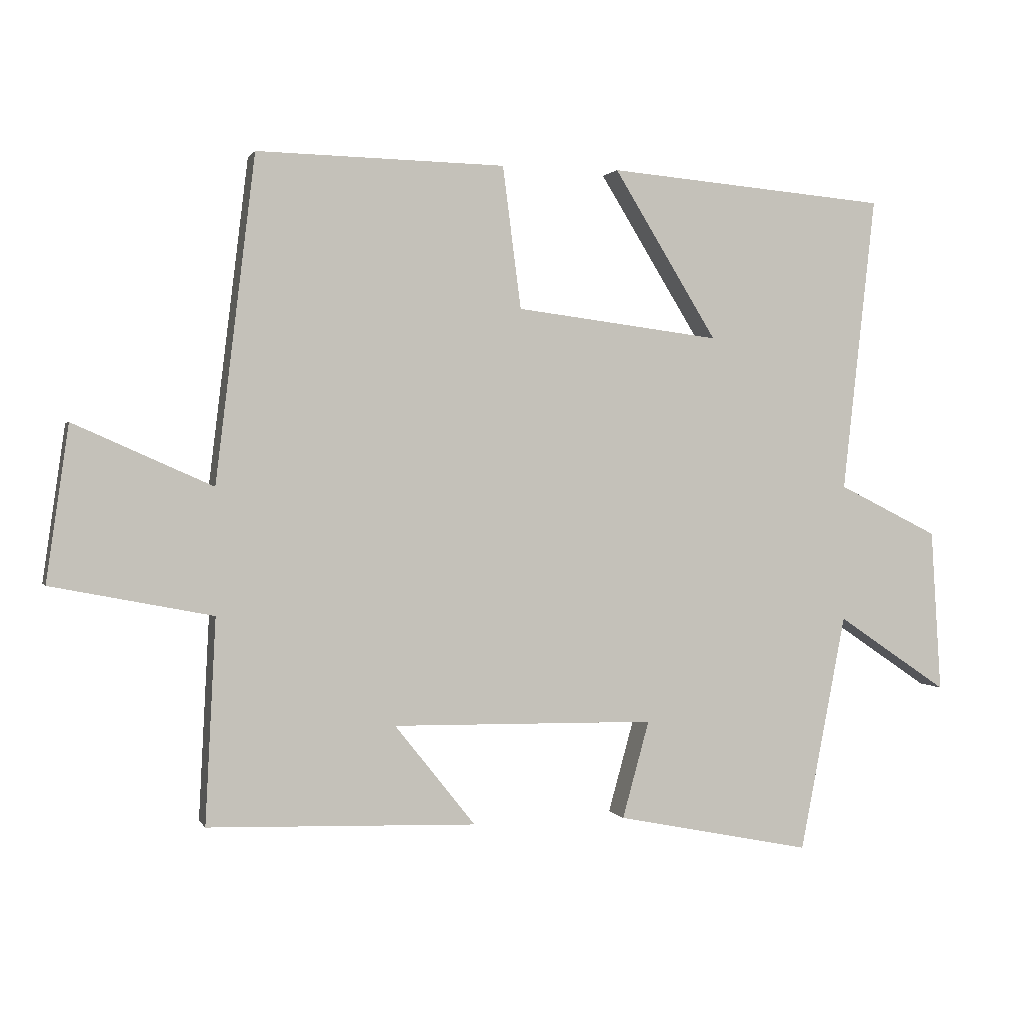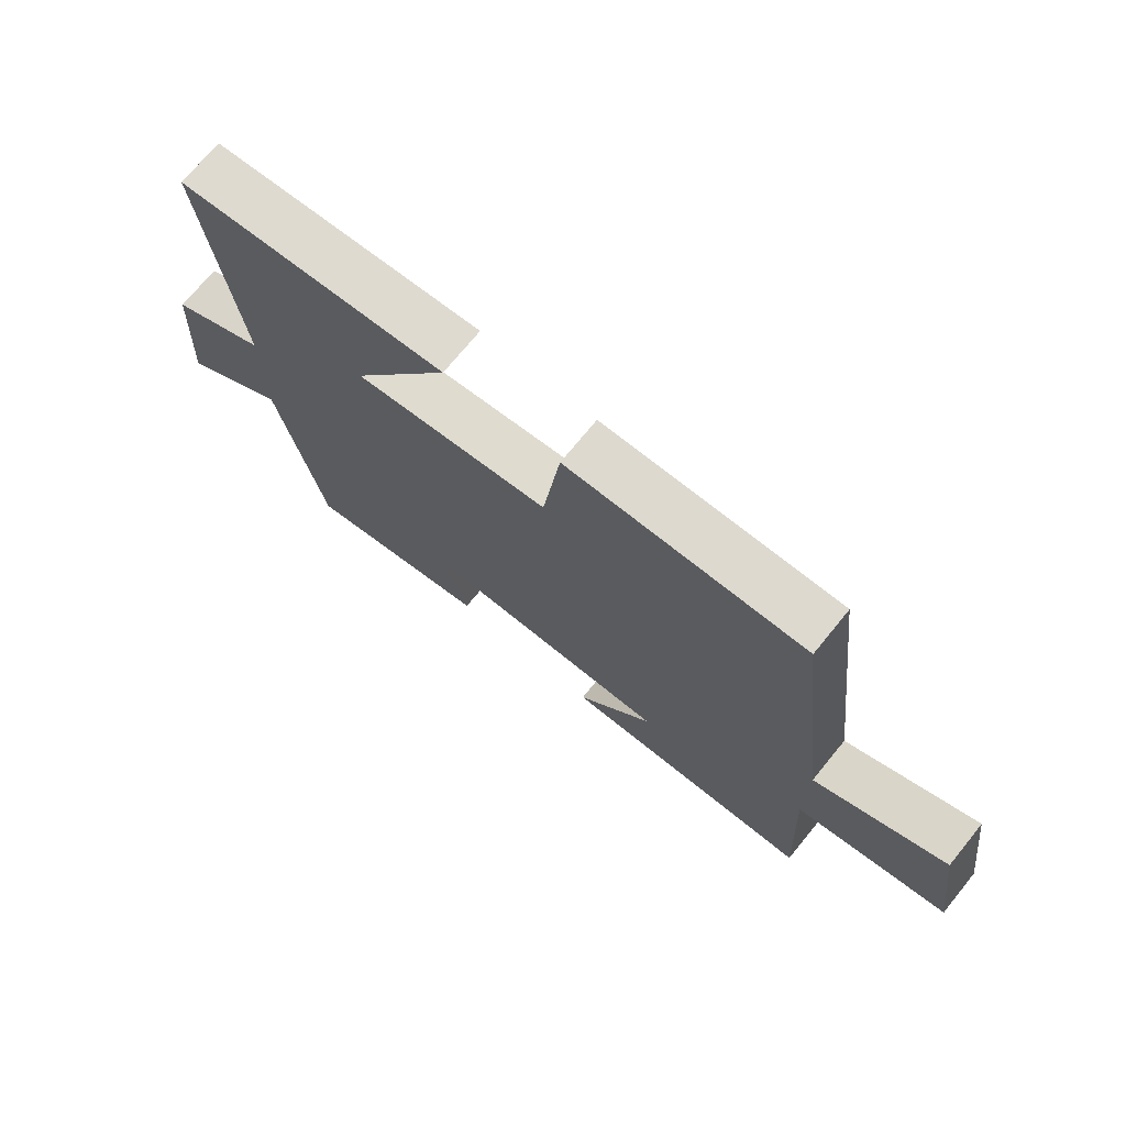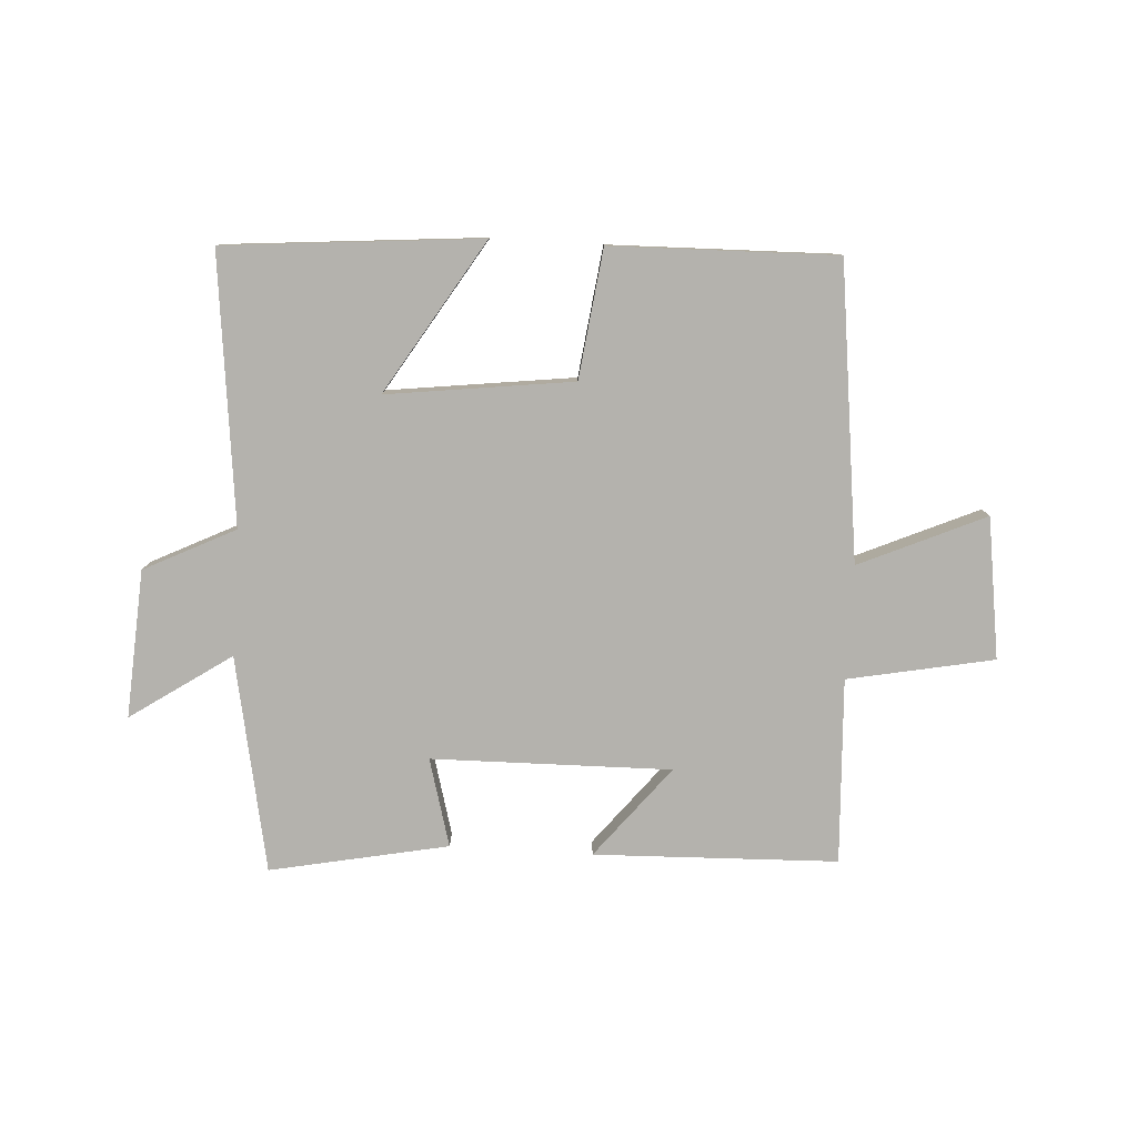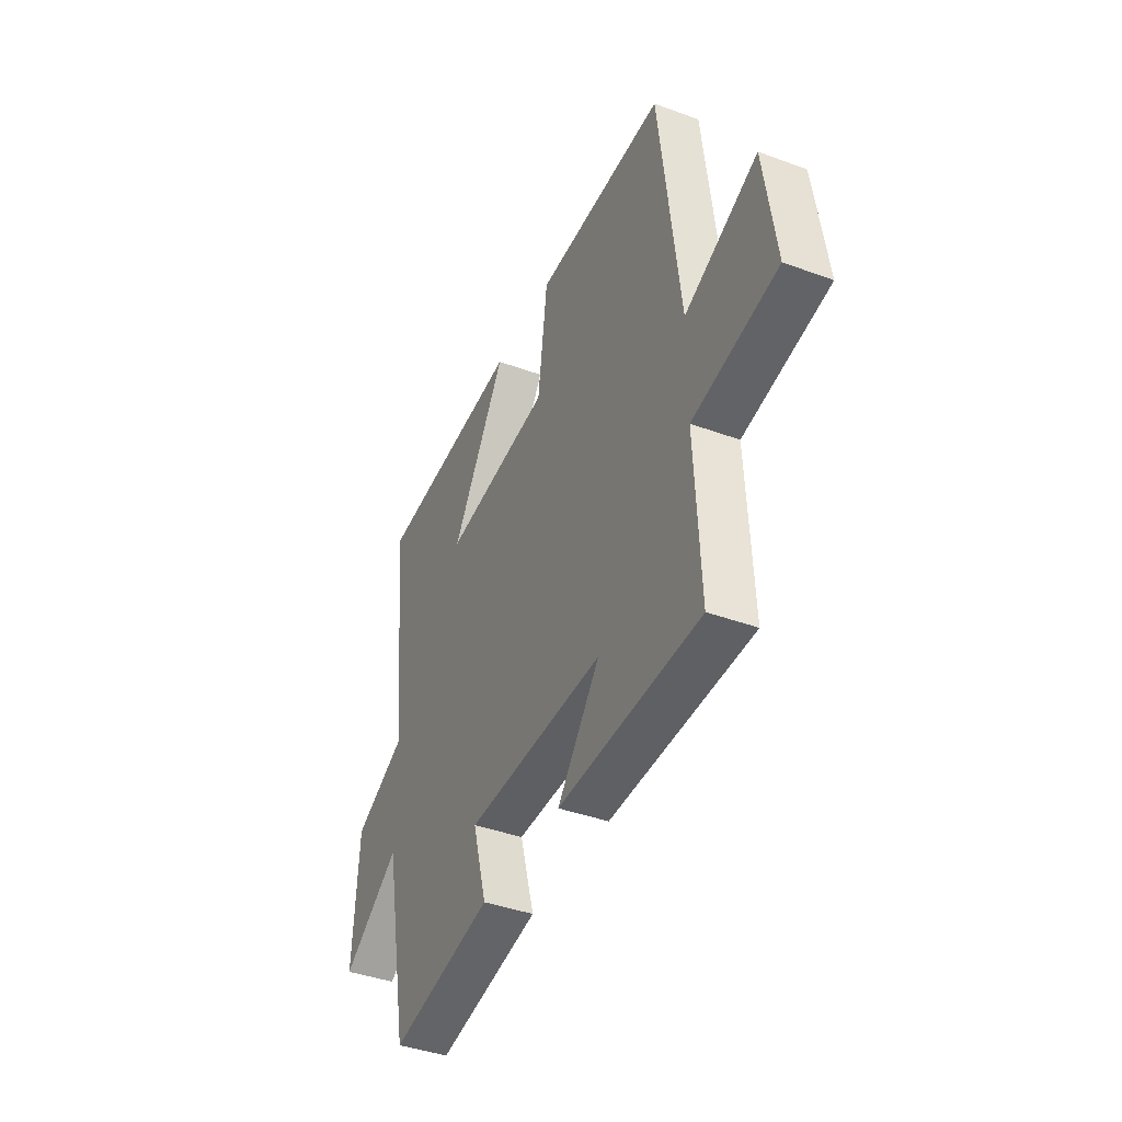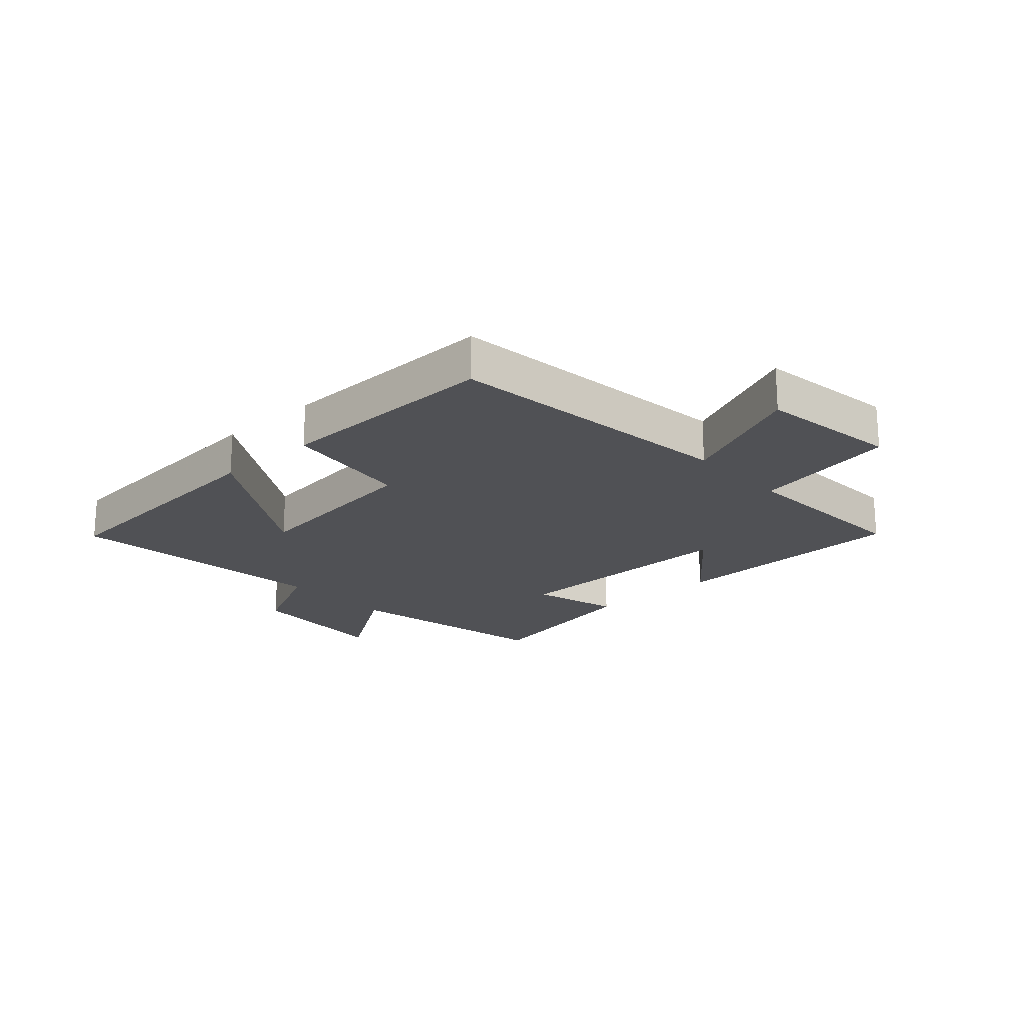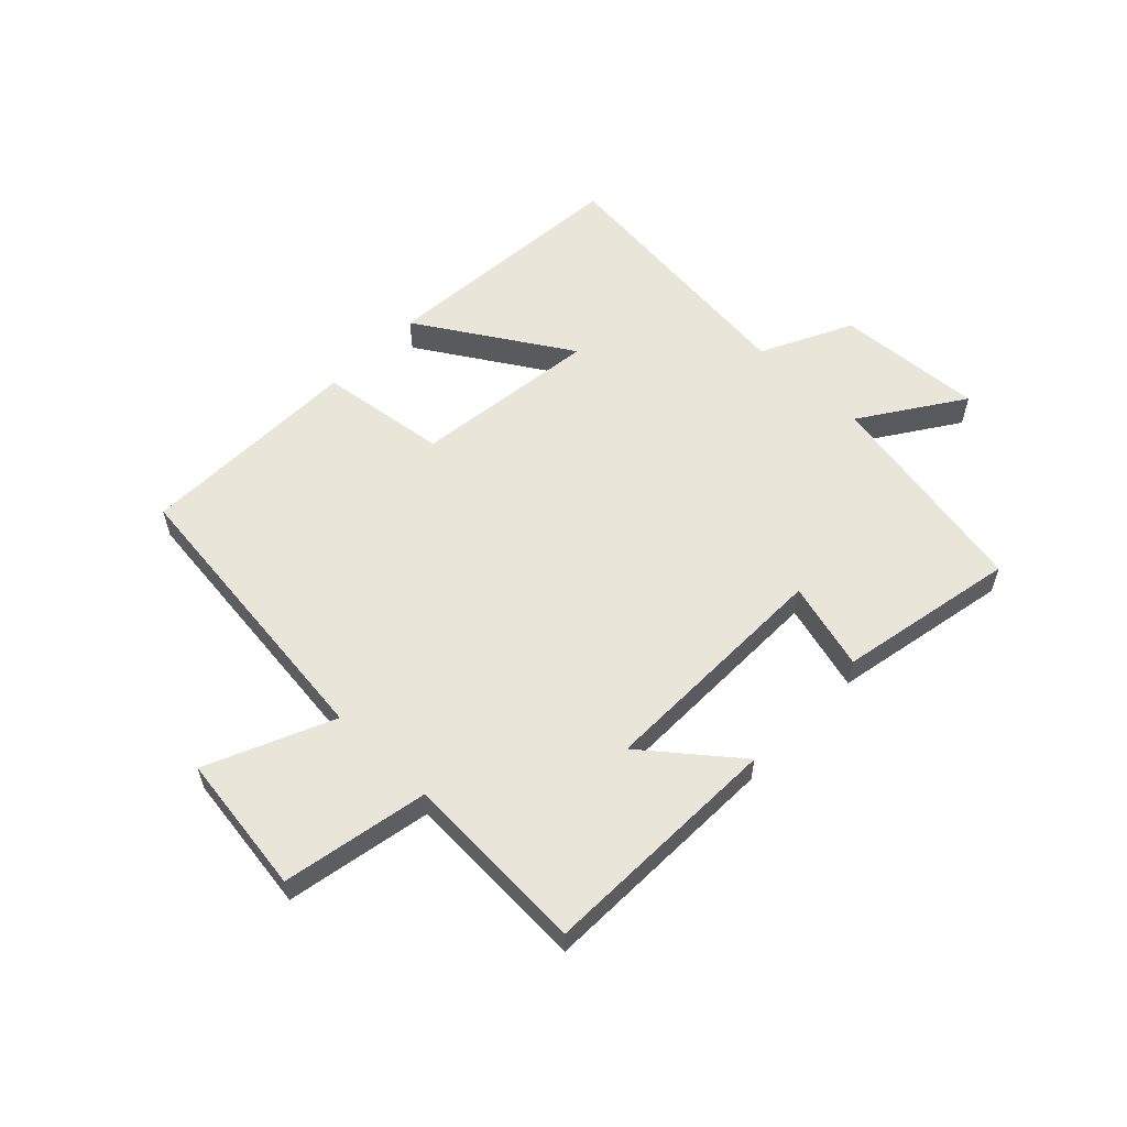
<metadata>
{"format":"obj","ext":"obj","renderer":"f3d","projection":"perspective","resolution":1024,"background":"white","views":[{"elev":1.1,"azim":164.4,"up":"+Z"},{"elev":72.3,"azim":39.2,"up":"+Z"},{"elev":-79.5,"azim":-3.5,"up":"+Y"},{"elev":-40.5,"azim":65.7,"up":"+Z"},{"elev":-20.2,"azim":42.2,"up":"+Y"},{"elev":57.9,"azim":133.8,"up":"+Y"}]}
</metadata>
<code>
v -0.43 0.07 -0.56
v -0.5 0.07 -0.198
v -0.669 0.07 -0.312
v -0.653 0.07 -0.064
v -0.5 0.07 0.012
v -0.55 0.07 0.463
v -0.12 0.07 0.5
v -0.278 0.07 0.244
v 0.034 0.07 0.284
v 0.062 0.07 0.5
v 0.44 0.07 0.508
v 0.5 0.07 0.014
v 0.711 0.07 0.108
v 0.745 0.07 -0.128
v 0.5 0.07 -0.176
v 0.516 0.07 -0.487
v 0.107 0.07 -0.5
v 0.23 0.07 -0.346
v -0.172 0.07 -0.352
v -0.131 0.07 -0.5
v -0.43 0 -0.56
v -0.5 0 -0.198
v -0.669 0 -0.312
v -0.653 0 -0.064
v -0.5 0 0.012
v -0.55 0 0.463
v -0.12 0 0.5
v -0.278 0 0.244
v 0.034 0 0.284
v 0.062 0 0.5
v 0.44 0 0.508
v 0.5 0 0.014
v 0.711 0 0.108
v 0.745 0 -0.128
v 0.5 0 -0.176
v 0.516 0 -0.487
v 0.107 0 -0.5
v 0.23 0 -0.346
v -0.172 0 -0.352
v -0.131 0 -0.5
f 19 20 1 2
f 18 19 2
f 15 16 17 18
f 15 18 2
f 12 13 14 15
f 12 15 2
f 9 10 11 12
f 8 9 12 2
f 5 6 7 8
f 5 8 2 3
f 3 4 5
f 22 21 40 39
f 22 39 38
f 38 37 36 35
f 22 38 35
f 35 34 33 32
f 22 35 32
f 32 31 30 29
f 22 32 29 28
f 28 27 26 25
f 23 22 28 25
f 25 24 23
f 1 21 22 2
f 2 22 23 3
f 3 23 24 4
f 4 24 25 5
f 5 25 26 6
f 6 26 27 7
f 7 27 28 8
f 8 28 29 9
f 9 29 30 10
f 10 30 31 11
f 11 31 32 12
f 12 32 33 13
f 13 33 34 14
f 14 34 35 15
f 15 35 36 16
f 16 36 37 17
f 17 37 38 18
f 18 38 39 19
f 19 39 40 20
f 20 40 21 1

</code>
